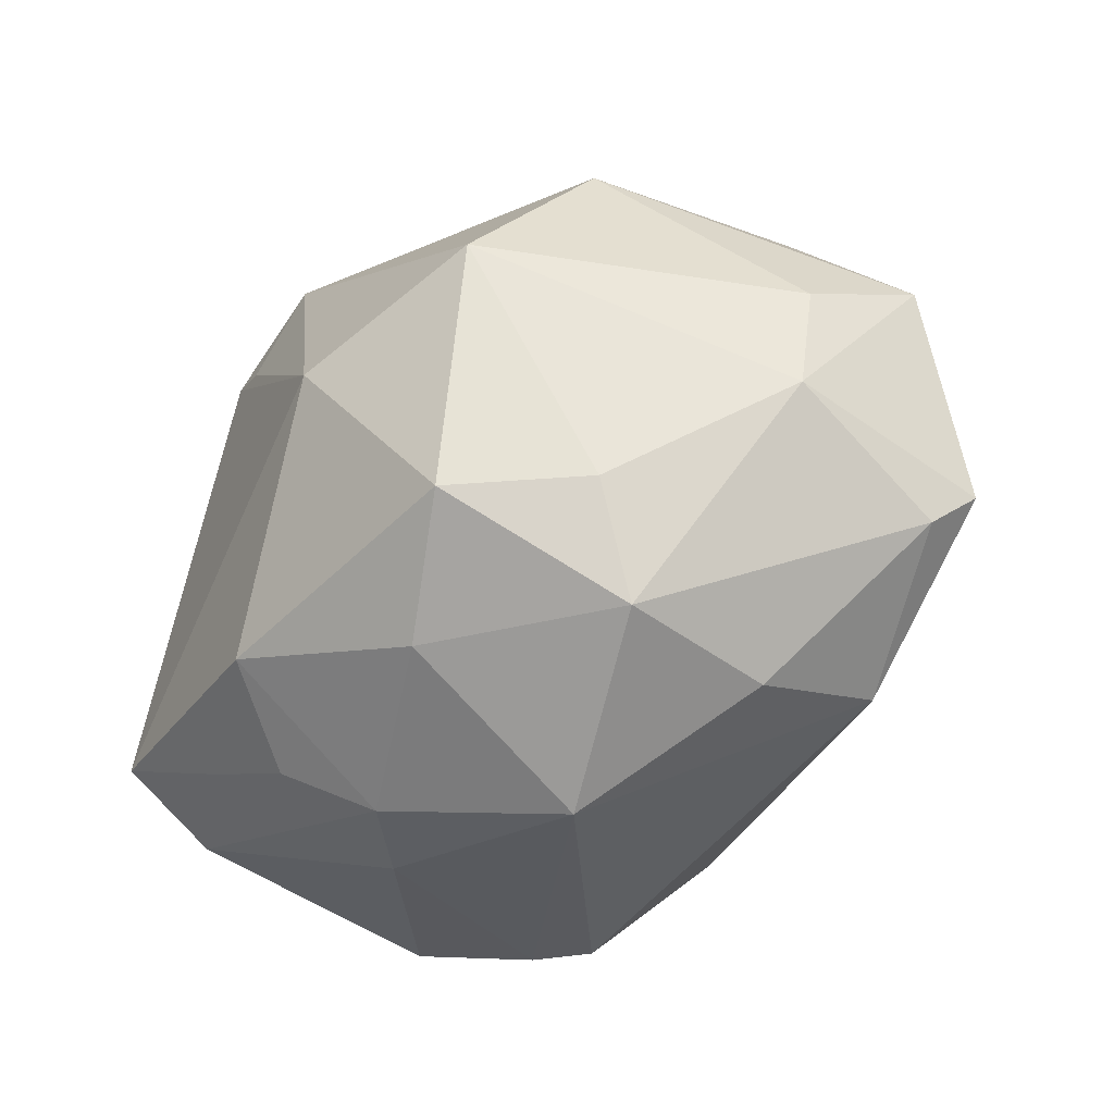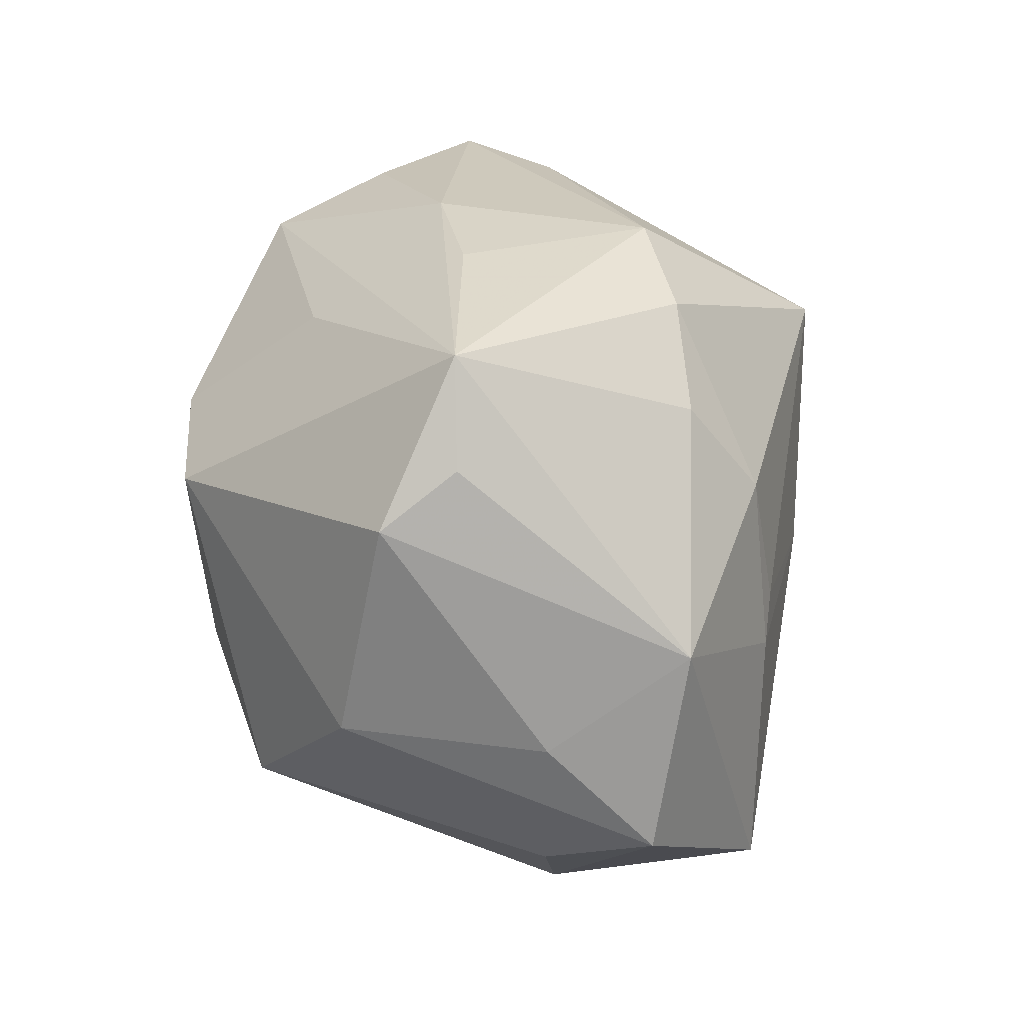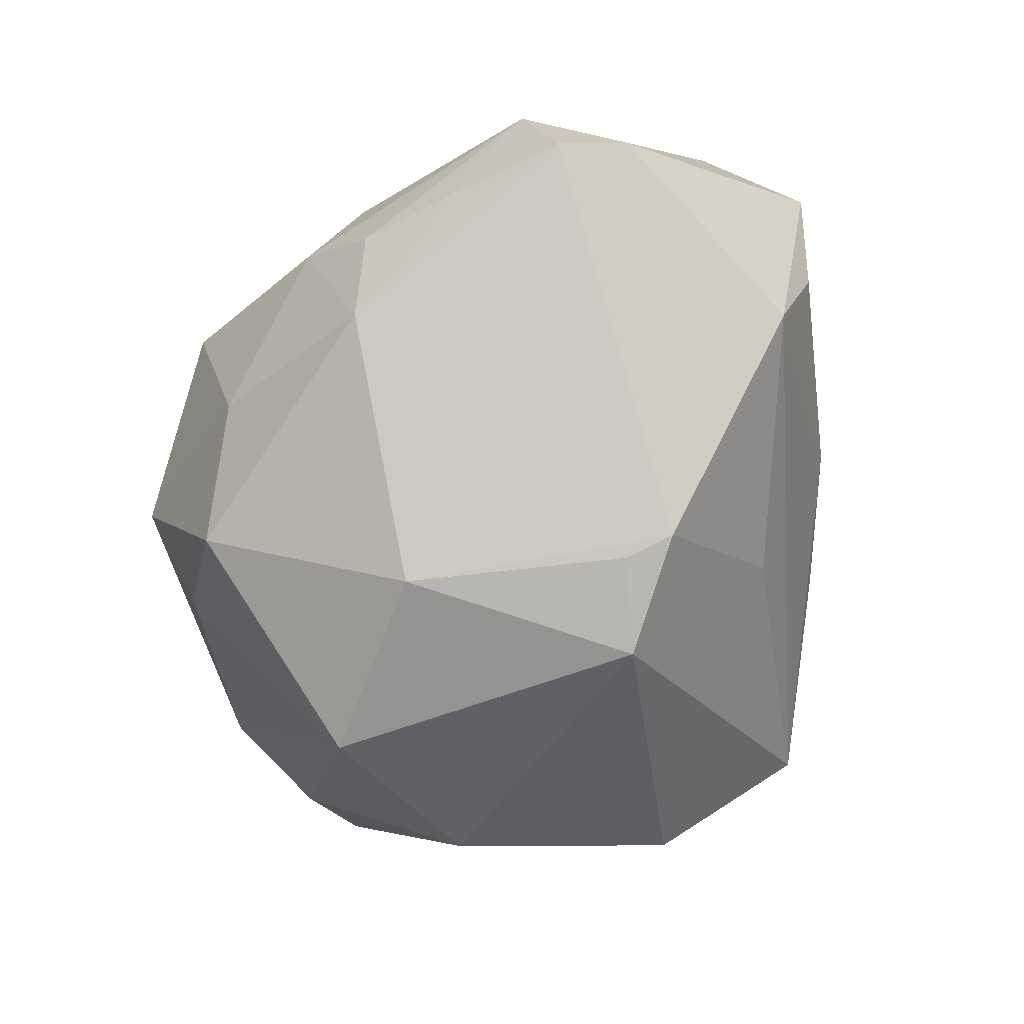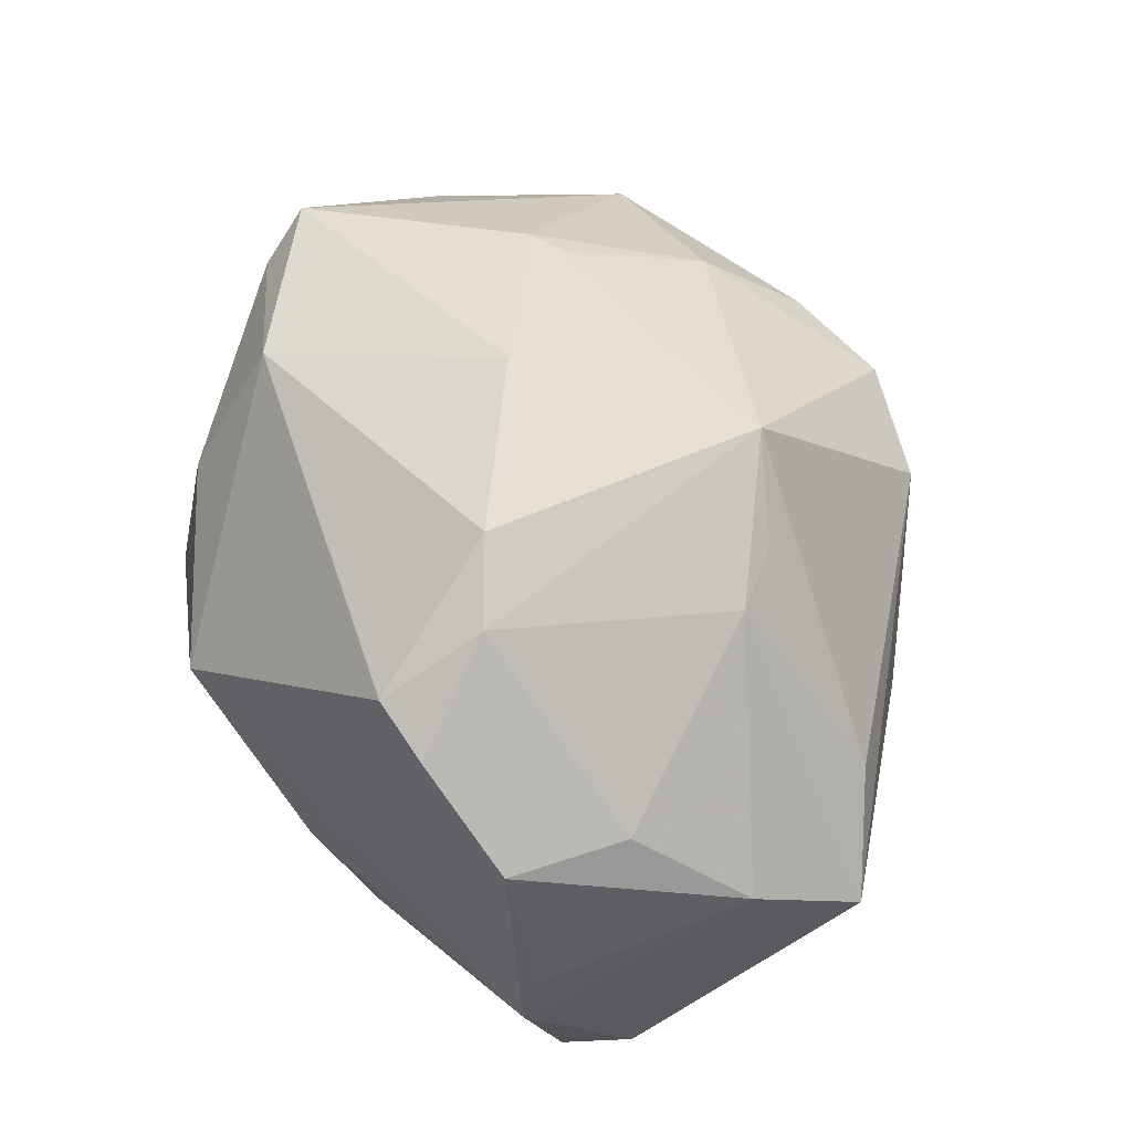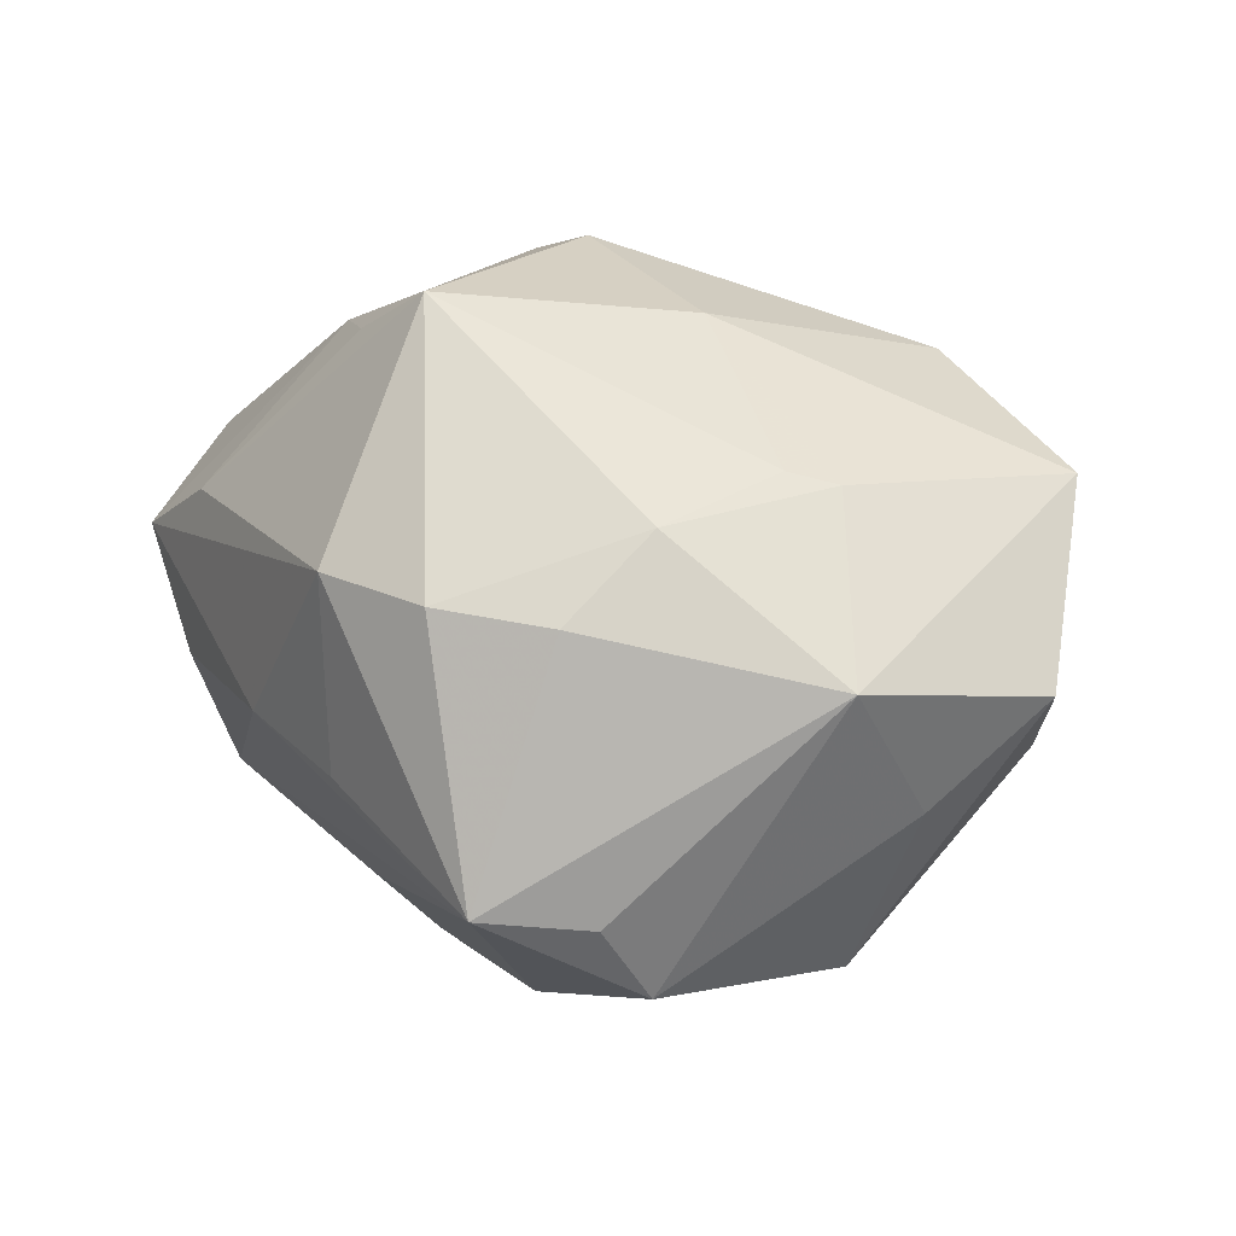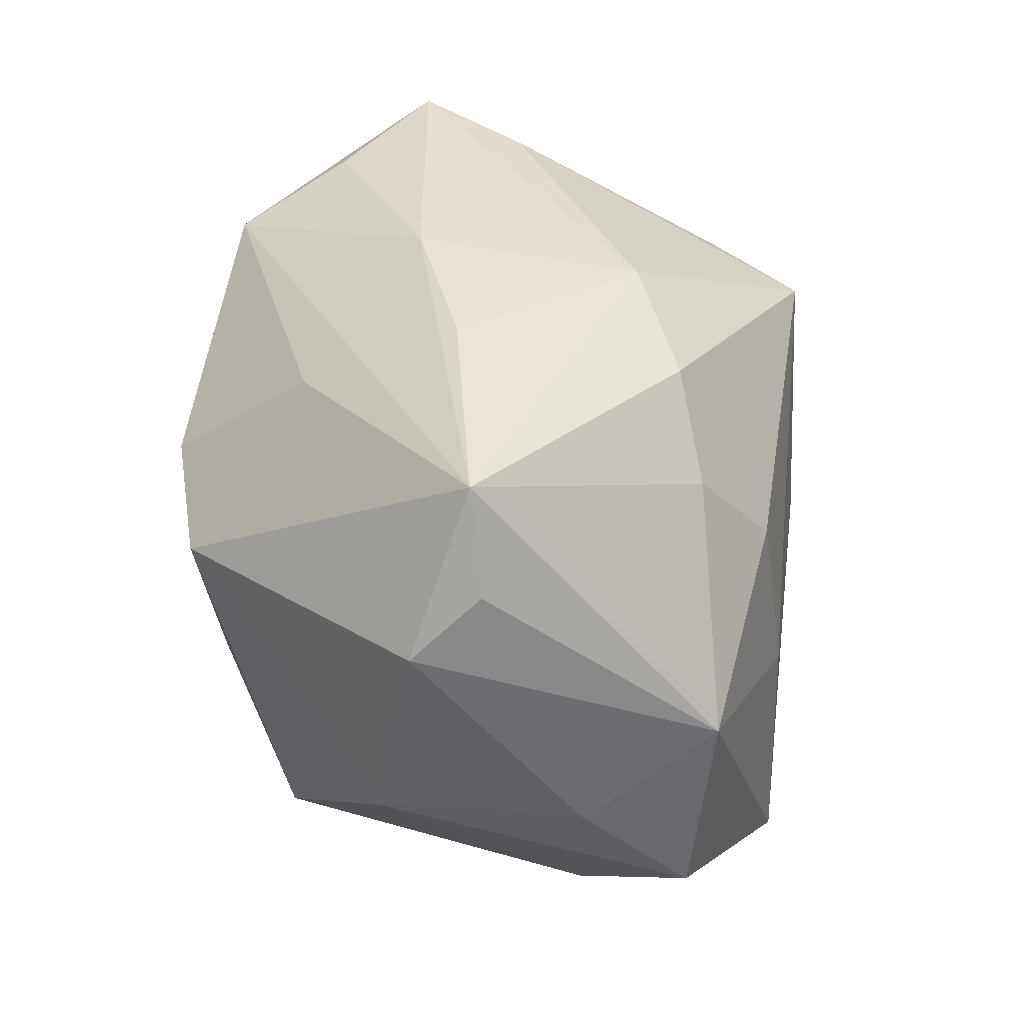
<metadata>
{"format":"obj","ext":"obj","renderer":"f3d","projection":"perspective","resolution":1024,"background":"white","views":[{"elev":-63.5,"azim":-133.4,"up":"+Y"},{"elev":48.9,"azim":-101.6,"up":"+Y"},{"elev":-73.7,"azim":67.3,"up":"+Z"},{"elev":61.9,"azim":73.9,"up":"+Z"},{"elev":26.7,"azim":-144.1,"up":"+Z"},{"elev":65.9,"azim":-107.3,"up":"+Y"}]}
</metadata>
<code>
v -0.01101 -0.0319 -0.0242
v 0.02007 0.0319 -0.003305
v 0.04533 0.006628 0.0125
v 0.006564 0.03632 0.01736
v 0.04676 -0.005556 -0.01692
v -0.02147 -0.02597 0.02574
v 0.02321 0.01179 0.03045
v -0.006453 0.03683 0.01776
v -0.003077 -0.01064 -0.03618
v -0.0246 -0.009945 -0.03344
v -0.02731 0.03119 -0.01853
v 0.03848 -0.004007 0.01917
v -0.04402 -0.008256 -0.004346
v -0.01833 -0.0353 0.01222
v -0.02521 0.00793 0.02539
v -0.01761 0.03193 0.01681
v -0.03843 -0.02252 0.01698
v 0.008495 0.01773 0.03835
v 0.03367 -0.02132 -0.01578
v 0.01895 -0.01314 0.03168
v -0.04255 0.009493 -0.003952
v 0.02527 -0.02916 0.00274
v 0.04604 0.01839 0.004851
v -0.04981 -0.0006427 0.006141
v -0.01724 -0.03909 -0.004575
v 0.03844 -0.01669 0.0175
v -0.0295 0.004784 0.02395
v 0.008959 0.02748 -0.02011
v 0.01919 -0.03325 -0.004744
v -0.008928 -0.00286 0.03378
v 0.02522 -0.02795 -0.01279
v 0.008234 0.009999 -0.03567
v 0.02754 -0.02182 0.02448
v 0.03504 0.02185 0.01286
v 0.01058 -0.01063 0.03542
v 0.03922 0.02092 -0.007392
v -0.02096 0.02194 0.02382
v 0.03646 0.01742 -0.02071
v 0.04413 -0.01265 -0.01979
v 0.0213 -0.02424 0.02736
v -0.0009786 0.01481 -0.03711
v 0.005434 0.03715 -0.003396
v 0.002214 -0.04135 0.006388
v 0.04316 -0.0149 -0.0009827
v 0.01914 -0.0261 -0.02417
v -0.01574 0.04333 -0.008246
v 0.01806 0.01588 0.03196
v 0.01232 0.01376 -0.03496
v -0.02468 0.03569 -0.009854
v -0.03946 -0.01956 -0.002163
v -0.02211 -0.0308 -0.01332
v -0.04027 0.01871 0.01174
v 0.001899 -0.03521 -0.01531
v -0.03403 0.008084 -0.02476
v -0.04207 -0.01744 0.02048
v 0.04384 -0.01675 -0.008686
f 9 45 1
f 18 34 4
f 30 35 18
f 27 52 55
f 55 30 27
f 46 48 41
f 39 45 9
f 9 48 39
f 39 38 5
f 48 38 39
f 53 1 45
f 53 29 43
f 45 29 53
f 43 25 53
f 53 25 1
f 18 4 8
f 8 4 46
f 47 34 18
f 18 7 47
f 47 7 34
f 18 35 20
f 20 7 18
f 26 3 12
f 12 3 7
f 7 20 12
f 6 30 55
f 35 30 6
f 52 27 37
f 18 8 37
f 15 30 18
f 15 27 30
f 18 37 15
f 15 37 27
f 49 52 46
f 9 1 10
f 10 41 9
f 55 52 24
f 52 21 24
f 43 29 22
f 32 48 9
f 9 41 32
f 32 41 48
f 28 48 46
f 46 38 28
f 28 38 48
f 2 38 46
f 38 2 36
f 31 29 45
f 56 39 5
f 5 3 56
f 26 22 56
f 56 22 29
f 29 31 56
f 43 22 33
f 33 22 26
f 26 12 33
f 33 12 20
f 14 25 43
f 43 6 14
f 52 37 16
f 16 37 8
f 46 52 16
f 16 8 46
f 54 24 21
f 41 10 54
f 55 24 50
f 46 4 42
f 42 2 46
f 4 2 42
f 34 7 23
f 7 3 23
f 23 36 2
f 23 3 5
f 23 4 34
f 23 2 4
f 5 38 23
f 38 36 23
f 45 39 19
f 19 31 45
f 39 56 19
f 19 56 31
f 44 3 26
f 26 56 44
f 44 56 3
f 40 6 43
f 43 33 40
f 35 6 40
f 40 20 35
f 40 33 20
f 11 54 21
f 11 21 52
f 52 49 11
f 41 54 11
f 46 41 11
f 11 49 46
f 13 54 10
f 24 54 13
f 10 50 13
f 13 50 24
f 55 50 17
f 17 50 25
f 25 14 17
f 17 6 55
f 17 14 6
f 51 10 1
f 51 50 10
f 1 25 51
f 25 50 51

</code>
